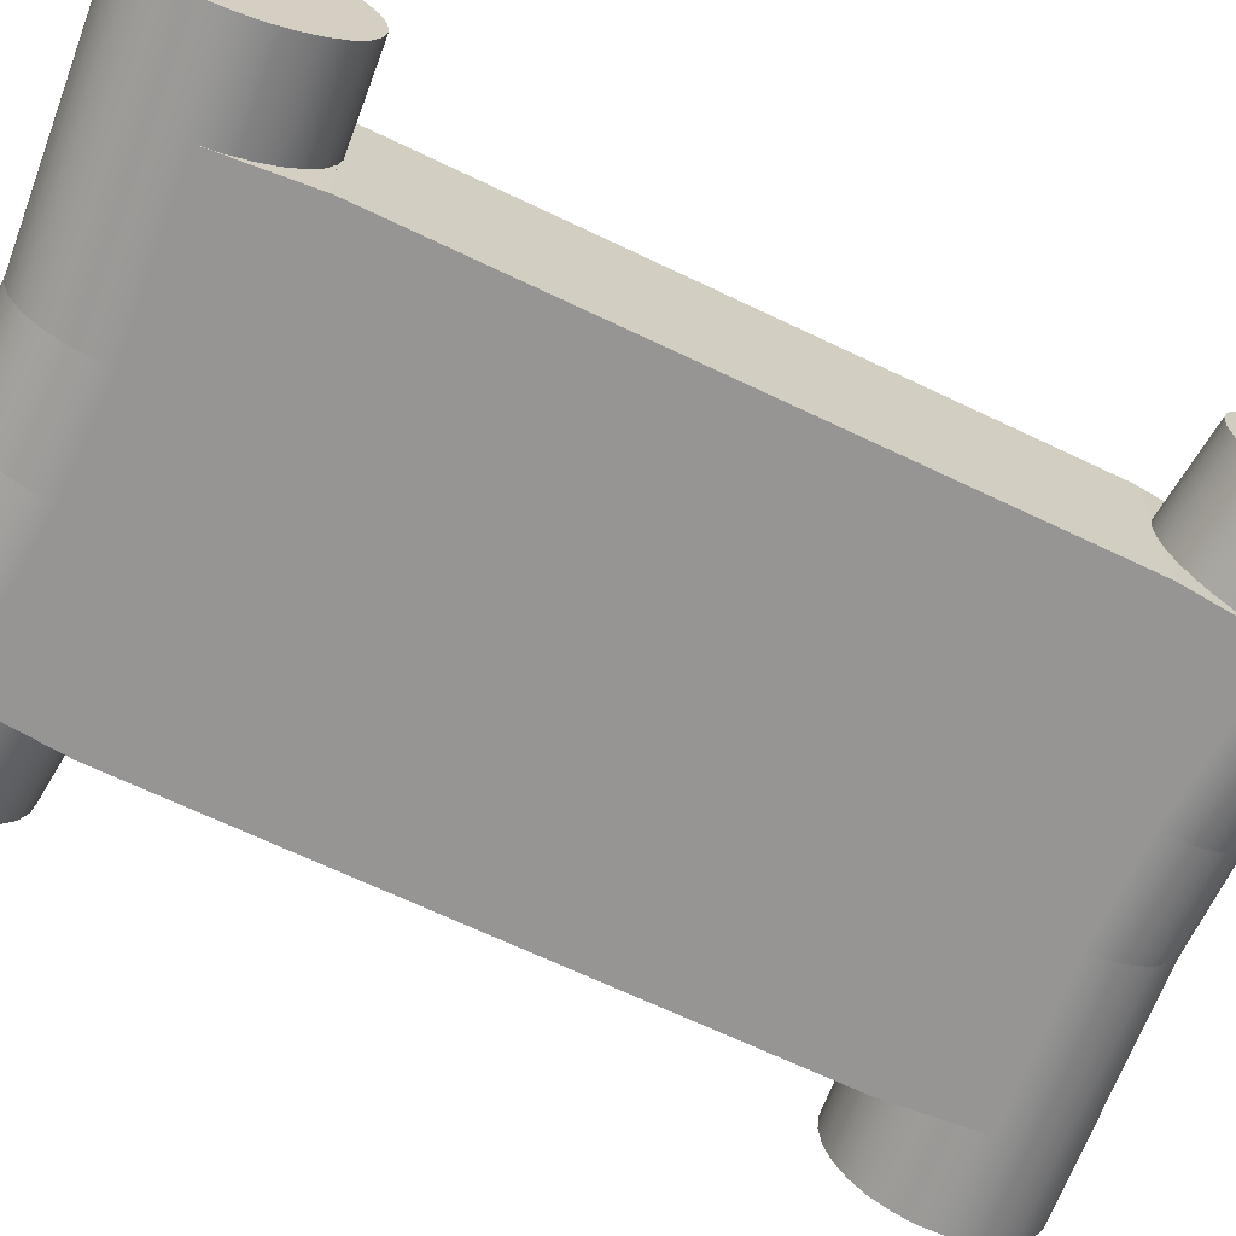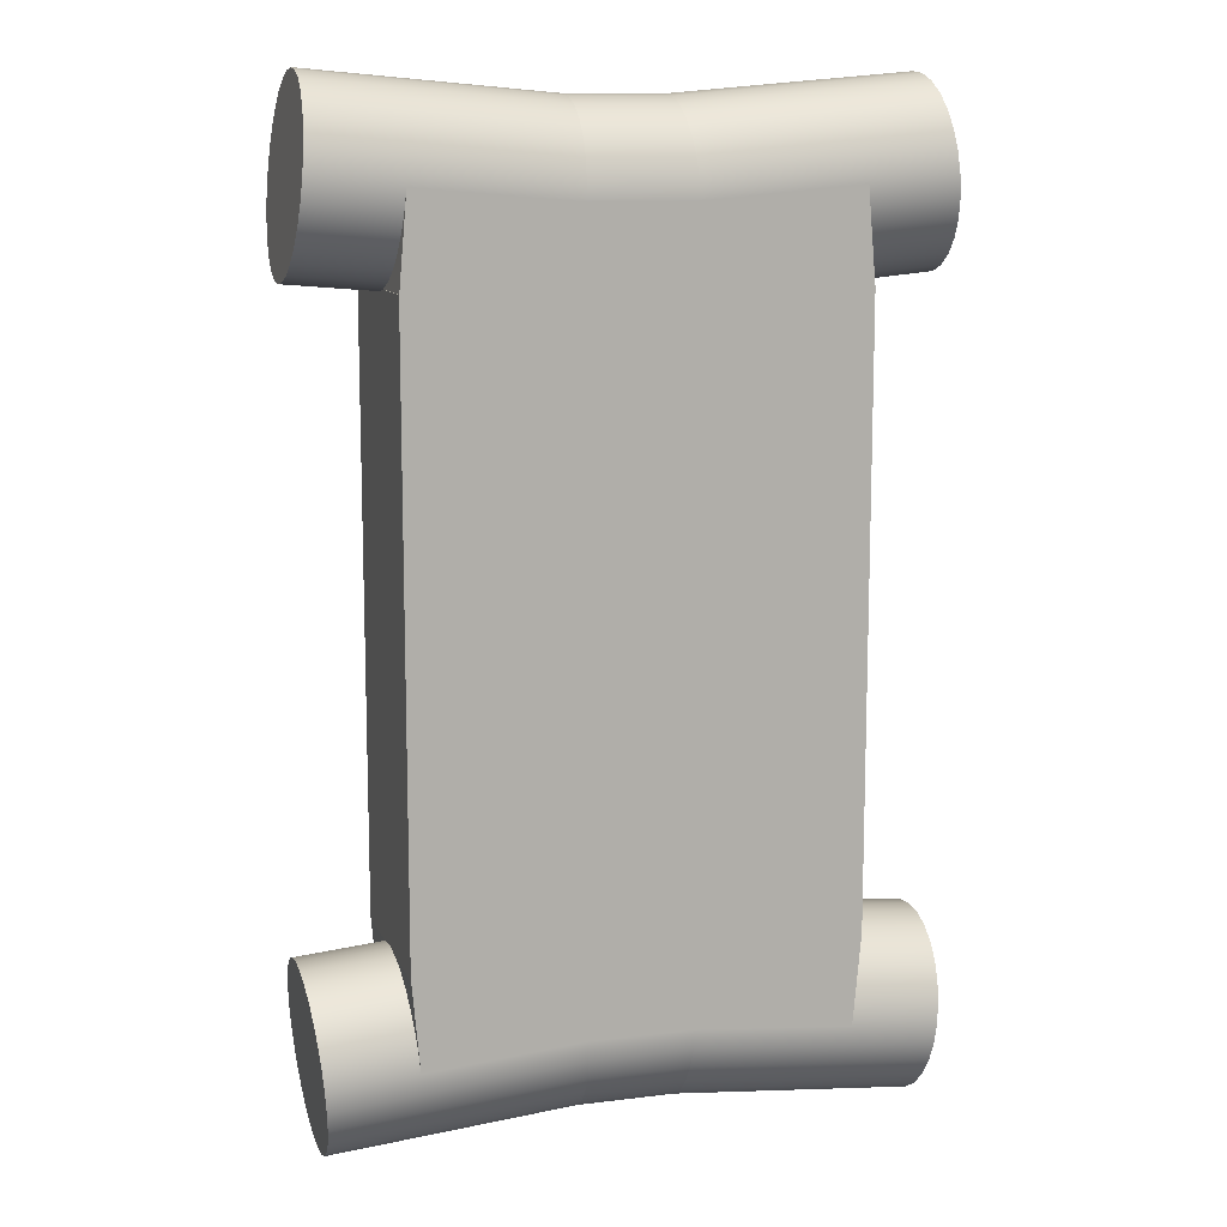
<metadata>
{"format":"obj","ext":"obj","renderer":"f3d","projection":"perspective","resolution":1024,"background":"white","views":[{"elev":-67.5,"azim":64.4,"up":"+Y"},{"elev":11.4,"azim":163.3,"up":"+Z"}]}
</metadata>
<code>
g Solid1
v -105.4 0 -107.1
v -105.4 0 107.1
v -105.3 -7.121 -107.9
v -105.3 -7.121 107.9
v -105.3 7.121 -107.9
v -105.3 7.121 107.9
v -105.1 -13.88 -110.3
v -105.1 -13.88 110.3
v -105.1 13.88 -110.3
v -105.1 13.88 110.3
v -104.8 -19.95 -114.1
v -104.8 -19.95 114.1
v -104.8 19.95 -114.1
v -104.8 19.95 114.1
v -104.3 -25.02 -119.1
v -104.3 -25.02 119.1
v -104.3 25.02 -119.1
v -104.3 25.02 119.1
v -103.8 -28.83 -125.1
v -103.8 -28.83 125.1
v -103.8 28.83 -125.1
v -103.8 28.83 125.1
v -103.2 -31.2 -131.9
v -103.2 -31.2 131.9
v -103.2 31.2 -131.9
v -103.2 31.2 131.9
v -102.6 -32 -139
v -102.6 -32 139
v -102.6 32 -139
v -102.6 32 139
v -102 -31.2 -146.1
v -102 -31.2 146.1
v -102 31.2 -146.1
v -102 31.2 146.1
v -101.4 -28.83 -152.8
v -101.4 -28.83 152.8
v -101.4 28.83 -152.8
v -101.4 28.83 152.8
v -100.9 -25.02 -158.9
v -100.9 -25.02 158.9
v -100.9 25.02 -158.9
v -100.9 25.02 158.9
v -100.4 -19.95 -163.9
v -100.4 -19.95 163.9
v -100.4 19.95 -163.9
v -100.4 19.95 163.9
v -100.1 -13.88 -167.7
v -100.1 -13.88 167.7
v -100.1 13.88 -167.7
v -100.1 13.88 167.7
v -99.89 -7.121 -170.1
v -99.89 -7.121 170.1
v -99.89 7.121 -170.1
v -99.89 7.121 170.1
v -99.82 0 -170.9
v -99.82 0 170.9
v -75 -32 -105.5
v -75 -32 105.5
v -75 -8.026 -105.5
v -75 -8.026 105.5
v -75 -2.701 -104.6
v -75 -2.701 104.6
v -75 2.701 -104.6
v -75 2.701 104.6
v -75 8.026 -105.5
v -75 8.026 105.5
v -75 32 -105.5
v -75 32 105.5
v -74.91 -32 -105.5
v -74.91 -32 105.5
v -74.91 -8.056 -105.5
v -74.91 -8.056 105.5
v -74.91 8.056 -105.5
v -74.91 8.056 105.5
v -74.91 32 -105.5
v -74.91 32 105.5
v -74.69 -14.6 -108
v -74.69 -14.6 108
v -74.69 14.6 -108
v -74.69 14.6 108
v -74.36 -20.45 -111.8
v -74.36 -20.45 111.8
v -74.36 20.45 -111.8
v -74.36 20.45 111.8
v -73.92 -25.32 -116.8
v -73.92 -25.32 116.8
v -73.92 25.32 -116.8
v -73.92 25.32 116.8
v -73.4 -28.97 -122.8
v -73.4 -28.97 122.8
v -73.4 28.97 -122.8
v -73.4 28.97 122.8
v -72.82 -31.23 -129.4
v -72.82 -31.23 129.4
v -72.82 31.23 -129.4
v -72.82 31.23 129.4
v -72.21 -32 -136.3
v -72.21 -32 136.3
v -72.21 32 -136.3
v -72.21 32 136.3
v -63 -20 -90.67
v -63 -20 90.67
v -63 20 -90.67
v -63 20 90.67
v -62.54 -20 -92.96
v -62.54 -20 92.96
v -62.54 20 -92.96
v -62.54 20 92.96
v -61.24 -20 -94.91
v -61.24 -20 94.91
v -61.24 20 -94.91
v -61.24 20 94.91
v -59.3 -20 -96.21
v -59.3 -20 96.21
v -59.3 20 -96.21
v -59.3 20 96.21
v -57 -20 -96.67
v -57 -20 96.67
v -57 20 -96.67
v -57 20 96.67
v -19.91 0 -109
v -19.91 0 109
v -19.84 -5.849 -109.7
v -19.84 -5.849 109.7
v -19.84 5.849 -109.7
v -19.84 5.849 109.7
v -19.64 -11.3 -112
v -19.64 -11.3 112
v -19.64 11.3 -112
v -19.64 11.3 112
v -19.33 -15.98 -115.6
v -19.33 -15.98 115.6
v -19.33 15.98 -115.6
v -19.33 15.98 115.6
v -18.92 -19.57 -120.3
v -18.92 -19.57 120.3
v -18.92 19.57 -120.3
v -18.92 19.57 120.3
v -18.44 -21.83 -125.7
v -18.44 -21.83 125.7
v -18.44 21.83 -125.7
v -18.44 21.83 125.7
v -17.93 -32 -131.6
v -17.93 -32 131.6
v -17.93 -22.6 -131.6
v -17.93 -22.6 131.6
v -17.93 22.6 -131.6
v -17.93 22.6 131.6
v -17.93 32 -131.6
v -17.93 32 131.6
v -17.62 -31.2 -138.7
v -17.62 -31.2 138.7
v -17.62 31.2 -138.7
v -17.62 31.2 138.7
v -17.42 -21.83 -137.4
v -17.42 -21.83 137.4
v -17.42 21.83 -137.4
v -17.42 21.83 137.4
v -17.33 -28.83 -145.5
v -17.33 -28.83 145.5
v -17.33 28.83 -145.5
v -17.33 28.83 145.5
v -17.06 -25.02 -151.5
v -17.06 -25.02 151.5
v -17.06 25.02 -151.5
v -17.06 25.02 151.5
v -16.94 -19.57 -142.9
v -16.94 -19.57 142.9
v -16.94 19.57 -142.9
v -16.94 19.57 142.9
v -16.84 -19.95 -156.6
v -16.84 -19.95 156.6
v -16.84 19.95 -156.6
v -16.84 19.95 156.6
v -16.67 -13.88 -160.4
v -16.67 -13.88 160.4
v -16.67 13.88 -160.4
v -16.67 13.88 160.4
v -16.57 -7.121 -162.8
v -16.57 -7.121 162.8
v -16.57 7.121 -162.8
v -16.57 7.121 162.8
v -16.53 0 -163.6
v -16.53 0 163.6
v -16.53 -15.98 -147.5
v -16.53 -15.98 147.5
v -16.53 15.98 -147.5
v -16.53 15.98 147.5
v -16.22 -11.3 -151.1
v -16.22 -11.3 151.1
v -16.22 11.3 -151.1
v -16.22 11.3 151.1
v -16.02 -5.849 -153.4
v -16.02 -5.849 153.4
v -16.02 5.849 -153.4
v -16.02 5.849 153.4
v -15.95 0 -154.2
v -15.95 0 154.2
v 15.95 0 -154.2
v 15.95 0 154.2
v 16.02 -5.849 -153.4
v 16.02 -5.849 153.4
v 16.02 5.849 -153.4
v 16.02 5.849 153.4
v 16.22 -11.3 -151.1
v 16.22 -11.3 151.1
v 16.22 11.3 -151.1
v 16.22 11.3 151.1
v 16.53 -15.98 -147.5
v 16.53 -15.98 147.5
v 16.53 15.98 -147.5
v 16.53 15.98 147.5
v 16.53 0 -163.6
v 16.53 0 163.6
v 16.57 -7.121 -162.8
v 16.57 -7.121 162.8
v 16.57 7.121 -162.8
v 16.57 7.121 162.8
v 16.67 -13.88 -160.4
v 16.67 -13.88 160.4
v 16.67 13.88 -160.4
v 16.67 13.88 160.4
v 16.84 -19.95 -156.6
v 16.84 -19.95 156.6
v 16.84 19.95 -156.6
v 16.84 19.95 156.6
v 16.94 -19.57 -142.9
v 16.94 -19.57 142.9
v 16.94 19.57 -142.9
v 16.94 19.57 142.9
v 17.06 -25.02 -151.5
v 17.06 -25.02 151.5
v 17.06 25.02 -151.5
v 17.06 25.02 151.5
v 17.33 -28.83 -145.5
v 17.33 -28.83 145.5
v 17.33 28.83 -145.5
v 17.33 28.83 145.5
v 17.42 -21.83 -137.4
v 17.42 -21.83 137.4
v 17.42 21.83 -137.4
v 17.42 21.83 137.4
v 17.62 -31.2 -138.7
v 17.62 -31.2 138.7
v 17.62 31.2 -138.7
v 17.62 31.2 138.7
v 17.93 -32 -131.6
v 17.93 -32 131.6
v 17.93 -22.6 -131.6
v 17.93 -22.6 131.6
v 17.93 22.6 -131.6
v 17.93 22.6 131.6
v 17.93 32 -131.6
v 17.93 32 131.6
v 18.44 -21.83 -125.7
v 18.44 -21.83 125.7
v 18.44 21.83 -125.7
v 18.44 21.83 125.7
v 18.92 -19.57 -120.3
v 18.92 -19.57 120.3
v 18.92 19.57 -120.3
v 18.92 19.57 120.3
v 19.33 -15.98 -115.6
v 19.33 -15.98 115.6
v 19.33 15.98 -115.6
v 19.33 15.98 115.6
v 19.64 -11.3 -112
v 19.64 -11.3 112
v 19.64 11.3 -112
v 19.64 11.3 112
v 19.84 -5.849 -109.7
v 19.84 -5.849 109.7
v 19.84 5.849 -109.7
v 19.84 5.849 109.7
v 19.91 0 -109
v 19.91 0 109
v 57 -20 -96.67
v 57 -20 96.67
v 57 20 -96.67
v 57 20 96.67
v 59.3 -20 -96.21
v 59.3 -20 96.21
v 59.3 20 -96.21
v 59.3 20 96.21
v 61.24 -20 -94.91
v 61.24 -20 94.91
v 61.24 20 -94.91
v 61.24 20 94.91
v 62.54 -20 -92.96
v 62.54 -20 92.96
v 62.54 20 -92.96
v 62.54 20 92.96
v 63 -20 -90.67
v 63 -20 90.67
v 63 20 -90.67
v 63 20 90.67
v 72.21 -32 -136.3
v 72.21 -32 136.3
v 72.21 32 -136.3
v 72.21 32 136.3
v 72.82 -31.23 -129.4
v 72.82 -31.23 129.4
v 72.82 31.23 -129.4
v 72.82 31.23 129.4
v 73.4 -28.97 -122.8
v 73.4 -28.97 122.8
v 73.4 28.97 -122.8
v 73.4 28.97 122.8
v 73.92 -25.32 -116.8
v 73.92 -25.32 116.8
v 73.92 25.32 -116.8
v 73.92 25.32 116.8
v 74.36 -20.45 -111.8
v 74.36 -20.45 111.8
v 74.36 20.45 -111.8
v 74.36 20.45 111.8
v 74.69 -14.6 -108
v 74.69 -14.6 108
v 74.69 14.6 -108
v 74.69 14.6 108
v 74.91 -32 -105.5
v 74.91 -32 105.5
v 74.91 -8.056 -105.5
v 74.91 -8.056 105.5
v 74.91 8.056 -105.5
v 74.91 8.056 105.5
v 74.91 32 -105.5
v 74.91 32 105.5
v 75 -32 -105.5
v 75 -32 105.5
v 75 -8.026 -105.5
v 75 -8.026 105.5
v 75 -2.701 -104.6
v 75 -2.701 104.6
v 75 2.701 -104.6
v 75 2.701 104.6
v 75 8.026 -105.5
v 75 8.026 105.5
v 75 32 -105.5
v 75 32 105.5
v 99.82 0 -170.9
v 99.82 0 170.9
v 99.89 -7.121 -170.1
v 99.89 -7.121 170.1
v 99.89 7.121 -170.1
v 99.89 7.121 170.1
v 100.1 -13.88 -167.7
v 100.1 -13.88 167.7
v 100.1 13.88 -167.7
v 100.1 13.88 167.7
v 100.4 -19.95 -163.9
v 100.4 -19.95 163.9
v 100.4 19.95 -163.9
v 100.4 19.95 163.9
v 100.9 -25.02 -158.9
v 100.9 -25.02 158.9
v 100.9 25.02 -158.9
v 100.9 25.02 158.9
v 101.4 -28.83 -152.8
v 101.4 -28.83 152.8
v 101.4 28.83 -152.8
v 101.4 28.83 152.8
v 102 -31.2 -146.1
v 102 -31.2 146.1
v 102 31.2 -146.1
v 102 31.2 146.1
v 102.6 -32 -139
v 102.6 -32 139
v 102.6 32 -139
v 102.6 32 139
v 103.2 -31.2 -131.9
v 103.2 -31.2 131.9
v 103.2 31.2 -131.9
v 103.2 31.2 131.9
v 103.8 -28.83 -125.1
v 103.8 -28.83 125.1
v 103.8 28.83 -125.1
v 103.8 28.83 125.1
v 104.3 -25.02 -119.1
v 104.3 -25.02 119.1
v 104.3 25.02 -119.1
v 104.3 25.02 119.1
v 104.8 -19.95 -114.1
v 104.8 -19.95 114.1
v 104.8 19.95 -114.1
v 104.8 19.95 114.1
v 105.1 -13.88 -110.3
v 105.1 -13.88 110.3
v 105.1 13.88 -110.3
v 105.1 13.88 110.3
v 105.3 -7.121 -107.9
v 105.3 -7.121 107.9
v 105.3 7.121 -107.9
v 105.3 7.121 107.9
v 105.4 0 -107.1
v 105.4 0 107.1
f 201 271 199
f 199 271 275
f 199 275 203
f 203 275 273
f 203 273 207
f 207 273 269
f 207 269 211
f 211 269 265
f 211 265 229
f 229 265 261
f 229 261 241
f 241 261 257
f 241 257 251
f 271 201 267
f 267 201 205
f 267 205 263
f 263 205 209
f 263 209 259
f 259 209 227
f 259 227 255
f 255 227 239
f 255 239 249
f 203 195 199
f 199 195 197
f 199 197 201
f 201 197 193
f 201 193 205
f 205 193 189
f 205 189 209
f 209 189 185
f 209 185 227
f 227 185 167
f 227 167 239
f 239 167 155
f 239 155 249
f 249 155 145
f 249 145 255
f 255 145 139
f 255 139 259
f 259 139 135
f 259 135 263
f 263 135 131
f 263 131 267
f 267 131 127
f 267 127 271
f 271 127 123
f 271 123 275
f 275 123 121
f 275 121 273
f 273 121 125
f 273 125 269
f 269 125 129
f 269 129 265
f 265 129 133
f 265 133 261
f 261 133 137
f 261 137 257
f 257 137 141
f 257 141 251
f 251 141 147
f 251 147 241
f 241 147 157
f 241 157 229
f 229 157 169
f 229 169 211
f 211 169 187
f 211 187 207
f 207 187 191
f 207 191 203
f 203 191 195
f 195 125 197
f 197 125 121
f 197 121 193
f 193 121 123
f 193 123 189
f 189 123 127
f 189 127 185
f 185 127 131
f 185 131 167
f 167 131 135
f 167 135 155
f 155 135 139
f 155 139 145
f 125 195 129
f 129 195 191
f 129 191 133
f 133 191 187
f 133 187 137
f 137 187 169
f 137 169 141
f 141 169 157
f 141 157 147
f 5 53 1
f 1 53 55
f 1 55 3
f 3 55 51
f 3 51 7
f 7 51 47
f 7 47 11
f 11 47 43
f 11 43 15
f 15 43 39
f 15 39 19
f 19 39 35
f 19 35 23
f 23 35 31
f 23 31 27
f 53 5 49
f 49 5 9
f 49 9 45
f 45 9 13
f 45 13 41
f 41 13 17
f 41 17 37
f 37 17 21
f 37 21 33
f 33 21 25
f 33 25 29
f 59 3 71
f 71 3 7
f 71 7 77
f 77 7 11
f 77 11 81
f 81 11 15
f 81 15 85
f 85 15 19
f 85 19 89
f 89 19 23
f 89 23 93
f 93 23 27
f 93 27 97
f 97 27 31
f 97 31 151
f 151 31 159
f 159 31 35
f 159 35 163
f 163 35 39
f 163 39 171
f 171 39 43
f 171 43 175
f 175 43 47
f 175 47 179
f 179 47 51
f 179 51 183
f 183 51 55
f 183 55 53
f 59 61 3
f 3 61 1
f 1 61 63
f 1 63 5
f 5 63 65
f 5 65 73
f 5 73 9
f 9 73 79
f 9 79 13
f 13 79 83
f 13 83 17
f 17 83 87
f 17 87 21
f 21 87 91
f 21 91 25
f 25 91 95
f 25 95 29
f 29 95 99
f 29 99 33
f 33 99 153
f 33 153 161
f 99 149 153
f 33 161 37
f 37 161 165
f 37 165 41
f 41 165 173
f 41 173 45
f 45 173 177
f 45 177 49
f 49 177 181
f 49 181 53
f 53 181 183
f 151 143 97
f 71 77 69
f 69 77 81
f 69 81 85
f 85 89 69
f 69 89 93
f 69 93 97
f 99 95 75
f 75 95 91
f 75 91 87
f 87 83 75
f 75 83 79
f 75 79 73
f 149 253 153
f 153 253 245
f 153 245 161
f 161 245 237
f 161 237 165
f 165 237 233
f 165 233 173
f 173 233 225
f 173 225 177
f 177 225 221
f 177 221 181
f 181 221 217
f 181 217 183
f 183 217 213
f 183 213 179
f 179 213 215
f 179 215 175
f 175 215 219
f 175 219 171
f 171 219 223
f 171 223 163
f 163 223 231
f 163 231 159
f 159 231 235
f 159 235 151
f 151 235 243
f 151 243 143
f 143 243 247
f 69 57 71
f 71 57 59
f 65 67 73
f 73 67 75
f 391 343 395
f 395 343 341
f 395 341 393
f 393 341 345
f 393 345 389
f 389 345 349
f 389 349 385
f 385 349 353
f 385 353 381
f 381 353 357
f 381 357 377
f 377 357 361
f 377 361 373
f 373 361 365
f 373 365 369
f 343 391 347
f 347 391 387
f 347 387 351
f 351 387 383
f 351 383 355
f 355 383 379
f 355 379 359
f 359 379 375
f 359 375 363
f 363 375 371
f 363 371 367
f 333 331 391
f 391 331 323
f 391 323 387
f 387 323 317
f 387 317 383
f 383 317 313
f 383 313 379
f 379 313 309
f 379 309 375
f 375 309 305
f 375 305 371
f 371 305 301
f 371 301 367
f 367 301 297
f 367 297 363
f 363 297 243
f 363 243 235
f 297 247 243
f 363 235 359
f 359 235 231
f 359 231 355
f 355 231 223
f 355 223 351
f 351 223 219
f 351 219 347
f 347 219 215
f 347 215 343
f 343 215 213
f 343 213 341
f 341 213 345
f 345 213 217
f 345 217 349
f 349 217 221
f 349 221 353
f 353 221 225
f 353 225 357
f 357 225 233
f 357 233 361
f 361 233 237
f 361 237 365
f 365 237 245
f 365 245 299
f 299 245 253
f 365 299 369
f 369 299 303
f 369 303 373
f 373 303 307
f 373 307 377
f 377 307 311
f 377 311 381
f 381 311 315
f 381 315 385
f 385 315 319
f 385 319 389
f 389 319 325
f 389 325 393
f 393 325 337
f 393 337 335
f 393 335 395
f 395 335 333
f 395 333 391
f 323 321 317
f 317 321 313
f 313 321 309
f 309 321 305
f 305 321 301
f 301 321 297
f 299 327 303
f 303 327 307
f 307 327 311
f 311 327 315
f 315 327 319
f 319 327 325
f 321 323 329
f 329 323 331
f 337 325 339
f 339 325 327
f 4 52 2
f 2 52 56
f 2 56 6
f 6 56 54
f 6 54 10
f 10 54 50
f 10 50 14
f 14 50 46
f 14 46 18
f 18 46 42
f 18 42 22
f 22 42 38
f 22 38 26
f 26 38 34
f 26 34 30
f 52 4 48
f 48 4 8
f 48 8 44
f 44 8 12
f 44 12 40
f 40 12 16
f 40 16 36
f 36 16 20
f 36 20 32
f 32 20 24
f 32 24 28
f 98 70 144
f 144 70 69
f 144 69 143
f 143 69 97
f 58 57 70
f 70 57 69
f 144 143 248
f 248 143 247
f 248 247 322
f 322 247 321
f 322 321 330
f 330 321 329
f 247 297 321
f 322 298 248
f 62 60 4
f 4 60 72
f 4 72 8
f 8 72 78
f 8 78 12
f 12 78 82
f 12 82 16
f 16 82 86
f 16 86 20
f 20 86 90
f 20 90 24
f 24 90 94
f 24 94 28
f 28 94 98
f 28 98 32
f 32 98 152
f 32 152 160
f 98 144 152
f 32 160 36
f 36 160 164
f 36 164 40
f 40 164 172
f 40 172 44
f 44 172 176
f 44 176 48
f 48 176 180
f 48 180 52
f 52 180 184
f 52 184 56
f 56 184 54
f 54 184 182
f 54 182 50
f 50 182 178
f 50 178 46
f 46 178 174
f 46 174 42
f 42 174 166
f 42 166 38
f 38 166 162
f 38 162 34
f 34 162 154
f 34 154 100
f 100 154 150
f 34 100 30
f 30 100 96
f 30 96 26
f 26 96 92
f 26 92 22
f 22 92 88
f 22 88 18
f 18 88 84
f 18 84 14
f 14 84 80
f 14 80 10
f 10 80 74
f 10 74 6
f 6 74 66
f 6 66 64
f 6 64 2
f 2 64 62
f 2 62 4
f 72 70 78
f 78 70 82
f 82 70 86
f 86 70 90
f 90 70 94
f 94 70 98
f 254 253 150
f 150 253 149
f 150 149 76
f 76 149 75
f 76 75 68
f 68 75 67
f 300 328 254
f 254 328 327
f 254 327 253
f 253 327 299
f 340 339 328
f 328 339 327
f 149 99 75
f 76 100 150
f 100 76 96
f 96 76 92
f 92 76 88
f 88 76 84
f 84 76 80
f 80 76 74
f 254 150 246
f 246 150 154
f 246 154 238
f 238 154 162
f 238 162 234
f 234 162 166
f 234 166 226
f 226 166 174
f 226 174 222
f 222 174 178
f 222 178 218
f 218 178 182
f 218 182 214
f 214 182 184
f 214 184 216
f 216 184 180
f 216 180 220
f 220 180 176
f 220 176 224
f 224 176 172
f 224 172 232
f 232 172 164
f 232 164 236
f 236 164 160
f 236 160 244
f 244 160 152
f 244 152 248
f 248 152 144
f 70 72 58
f 58 72 60
f 66 74 68
f 68 74 76
f 62 61 60
f 60 61 59
f 60 59 58
f 58 59 57
f 61 62 63
f 63 62 64
f 63 64 65
f 65 64 66
f 65 66 67
f 67 66 68
f 394 346 396
f 396 346 342
f 396 342 392
f 392 342 344
f 392 344 388
f 388 344 348
f 388 348 384
f 384 348 352
f 384 352 380
f 380 352 356
f 380 356 376
f 376 356 360
f 376 360 372
f 372 360 364
f 372 364 368
f 346 394 350
f 350 394 390
f 350 390 354
f 354 390 386
f 354 386 358
f 358 386 382
f 358 382 362
f 362 382 378
f 362 378 366
f 366 378 374
f 366 374 370
f 332 392 324
f 324 392 388
f 324 388 318
f 318 388 384
f 318 384 314
f 314 384 380
f 314 380 310
f 310 380 376
f 310 376 306
f 306 376 372
f 306 372 302
f 302 372 368
f 302 368 298
f 298 368 364
f 298 364 244
f 244 364 236
f 236 364 360
f 236 360 232
f 232 360 356
f 232 356 224
f 224 356 352
f 224 352 220
f 220 352 348
f 220 348 216
f 216 348 344
f 216 344 214
f 214 344 342
f 214 342 346
f 332 334 392
f 392 334 396
f 396 334 336
f 396 336 394
f 394 336 338
f 394 338 326
f 394 326 390
f 390 326 320
f 390 320 386
f 386 320 316
f 386 316 382
f 382 316 312
f 382 312 378
f 378 312 308
f 378 308 374
f 374 308 304
f 374 304 370
f 370 304 300
f 370 300 366
f 366 300 246
f 366 246 238
f 300 254 246
f 366 238 362
f 362 238 234
f 362 234 358
f 358 234 226
f 358 226 354
f 354 226 222
f 354 222 350
f 350 222 218
f 350 218 346
f 346 218 214
f 244 248 298
f 324 318 322
f 322 318 314
f 322 314 310
f 310 306 322
f 322 306 302
f 322 302 298
f 300 304 328
f 328 304 308
f 328 308 312
f 312 316 328
f 328 316 320
f 328 320 326
f 322 330 324
f 324 330 332
f 338 340 326
f 326 340 328
f 336 335 338
f 338 335 337
f 338 337 340
f 340 337 339
f 335 336 333
f 333 336 334
f 333 334 331
f 331 334 332
f 331 332 329
f 329 332 330
f 296 295 294
f 294 295 293
f 278 280 282
f 282 280 284
f 282 284 288
f 282 288 286
f 286 288 292
f 286 292 290
f 290 292 294
f 294 292 296
f 106 110 102
f 102 110 114
f 102 114 118
f 278 277 118
f 118 277 117
f 118 117 102
f 102 117 101
f 101 117 113
f 101 113 109
f 282 294 278
f 278 294 293
f 278 293 277
f 277 293 281
f 281 293 285
f 285 293 289
f 282 286 294
f 294 286 290
f 109 105 101
f 102 101 104
f 104 101 103
f 278 118 280
f 280 118 120
f 120 118 116
f 116 118 114
f 116 114 110
f 116 110 112
f 112 110 106
f 112 106 108
f 108 106 104
f 104 106 102
f 116 104 120
f 120 104 103
f 120 103 119
f 119 103 115
f 115 103 111
f 111 103 107
f 116 112 104
f 104 112 108
f 120 119 280
f 280 119 279
f 280 279 296
f 296 279 295
f 295 279 283
f 295 283 287
f 287 291 295
f 292 288 296
f 296 288 284
f 296 284 280
f 279 277 283
f 283 277 281
f 283 281 285
f 283 285 287
f 287 285 289
f 287 289 291
f 291 289 295
f 295 289 293
f 117 277 119
f 119 277 279
f 117 119 113
f 113 119 115
f 113 115 111
f 113 111 109
f 109 111 107
f 109 107 105
f 105 107 101
f 101 107 103
f 204 274 200
f 200 274 276
f 200 276 202
f 202 276 272
f 202 272 206
f 206 272 268
f 206 268 210
f 210 268 264
f 210 264 228
f 228 264 260
f 228 260 240
f 240 260 256
f 240 256 250
f 274 204 270
f 270 204 208
f 270 208 266
f 266 208 212
f 266 212 262
f 262 212 230
f 262 230 258
f 258 230 242
f 258 242 252
f 202 194 200
f 200 194 198
f 200 198 204
f 204 198 196
f 204 196 208
f 208 196 192
f 208 192 212
f 212 192 188
f 212 188 230
f 230 188 170
f 230 170 242
f 242 170 158
f 242 158 252
f 252 158 148
f 252 148 258
f 258 148 142
f 258 142 262
f 262 142 138
f 262 138 266
f 266 138 134
f 266 134 270
f 270 134 130
f 270 130 274
f 274 130 126
f 274 126 276
f 276 126 122
f 276 122 272
f 272 122 124
f 272 124 268
f 268 124 128
f 268 128 264
f 264 128 132
f 264 132 260
f 260 132 136
f 260 136 256
f 256 136 140
f 256 140 250
f 250 140 146
f 250 146 240
f 240 146 156
f 240 156 228
f 228 156 168
f 228 168 210
f 210 168 186
f 210 186 206
f 206 186 190
f 206 190 202
f 202 190 194
f 194 124 198
f 198 124 122
f 198 122 196
f 196 122 126
f 196 126 192
f 192 126 130
f 192 130 188
f 188 130 134
f 188 134 170
f 170 134 138
f 170 138 158
f 158 138 142
f 158 142 148
f 124 194 128
f 128 194 190
f 128 190 132
f 132 190 186
f 132 186 136
f 136 186 168
f 136 168 140
f 140 168 156
f 140 156 146

</code>
